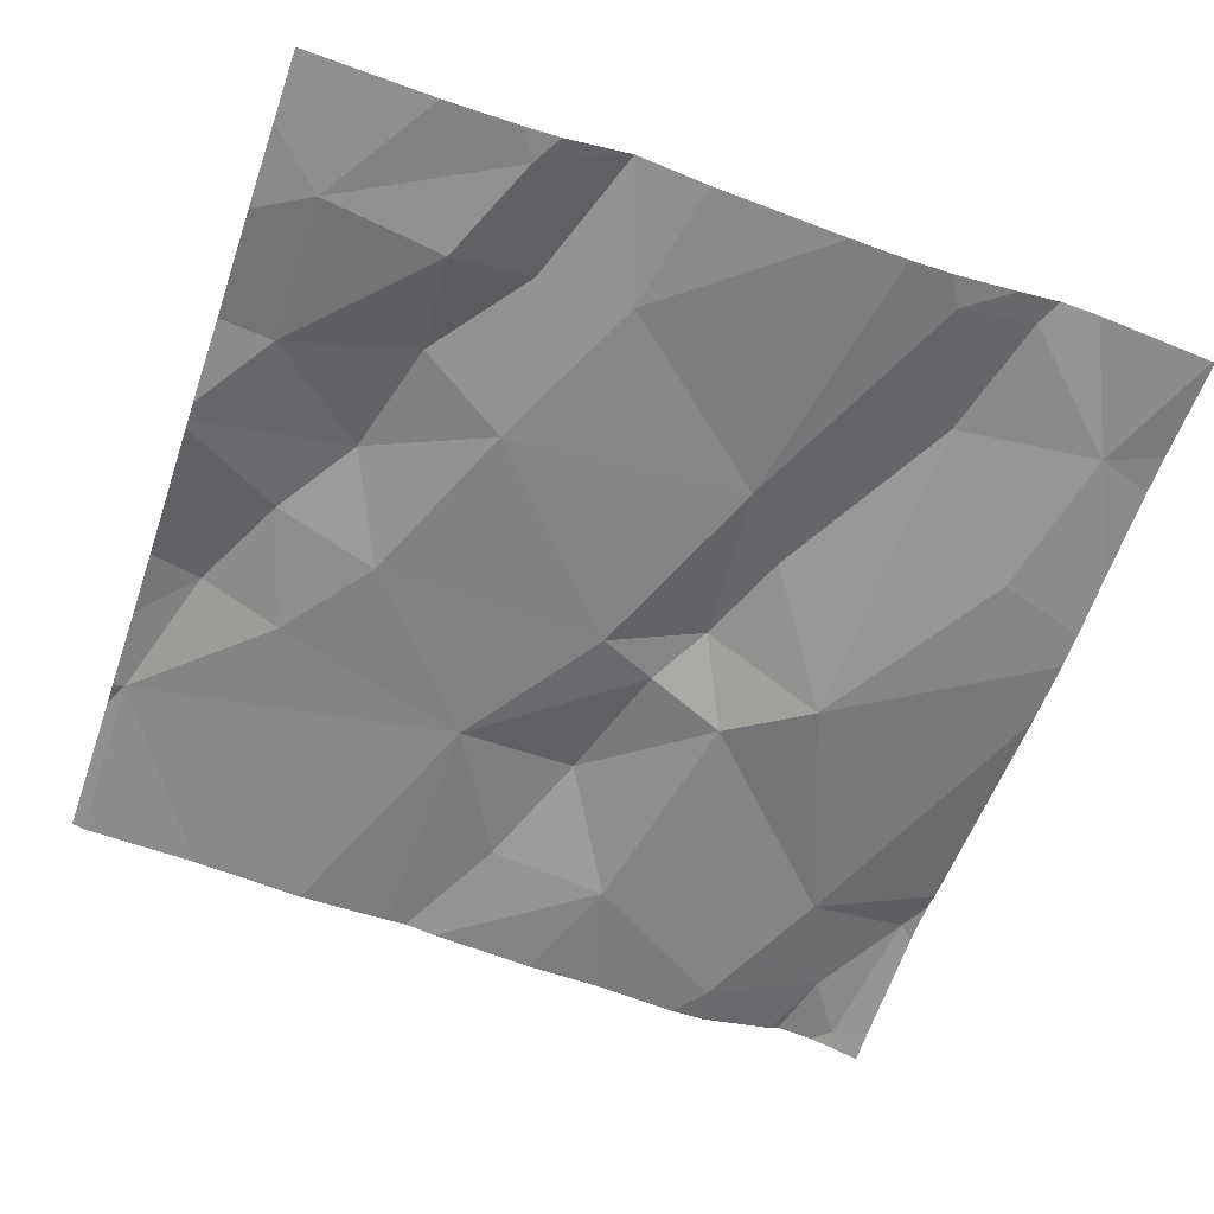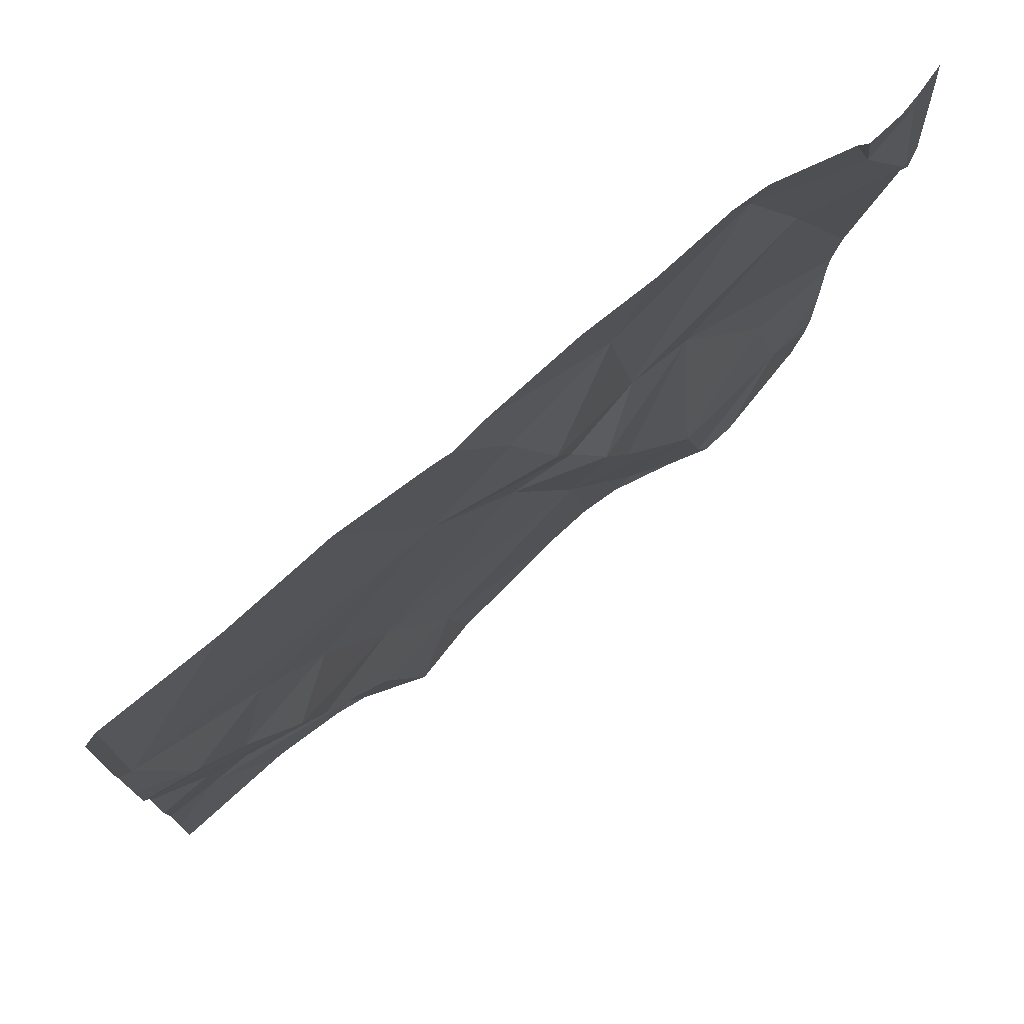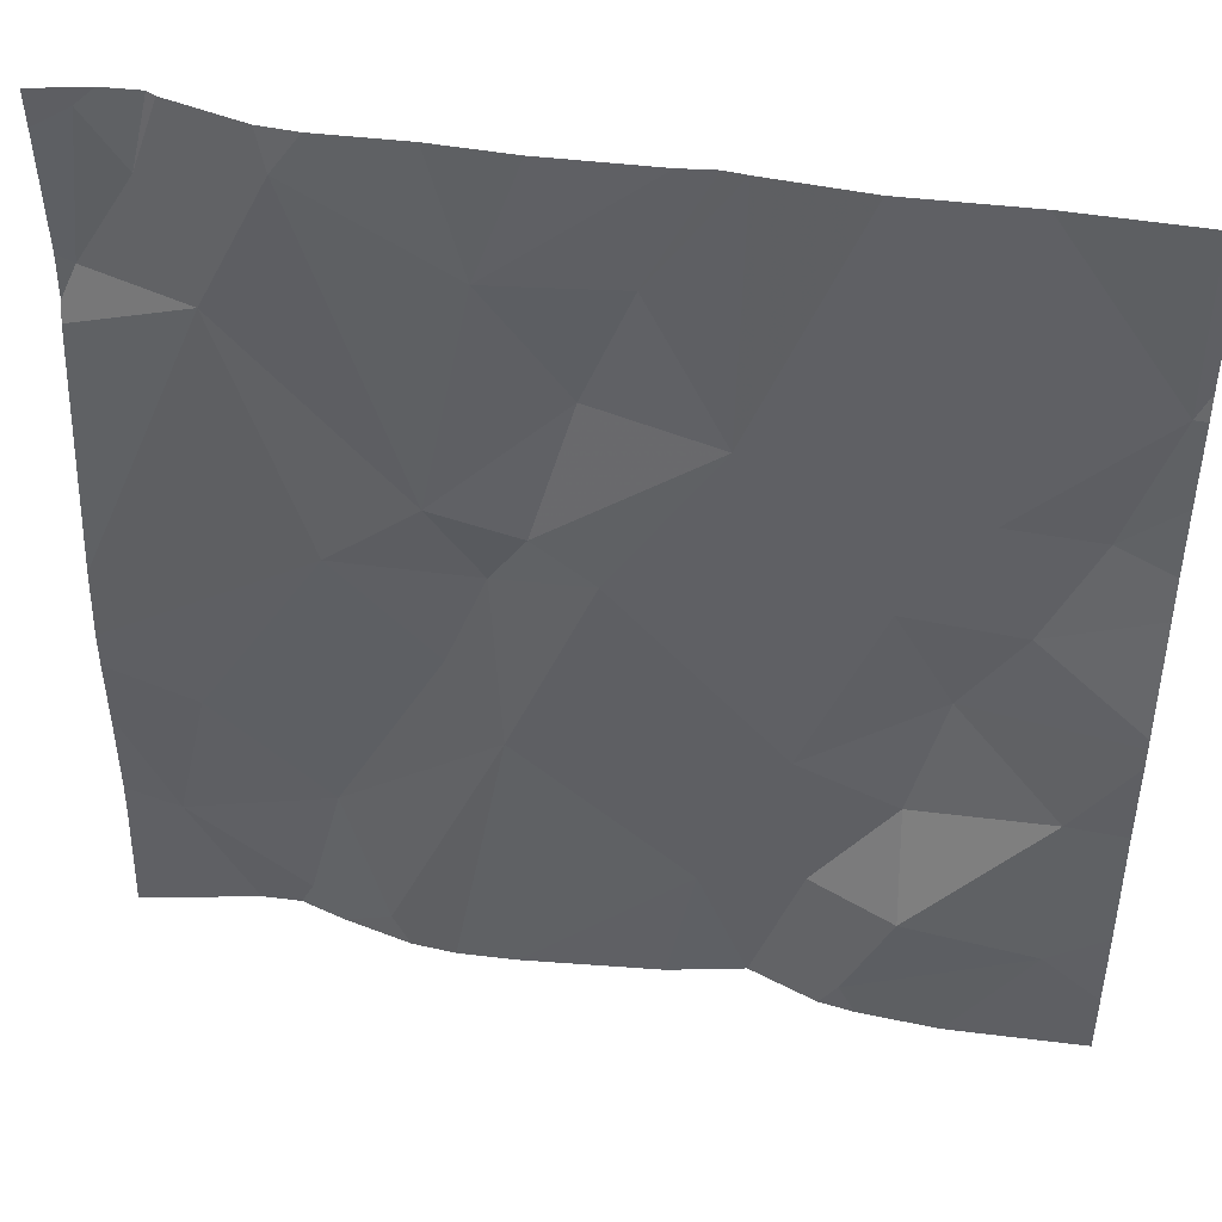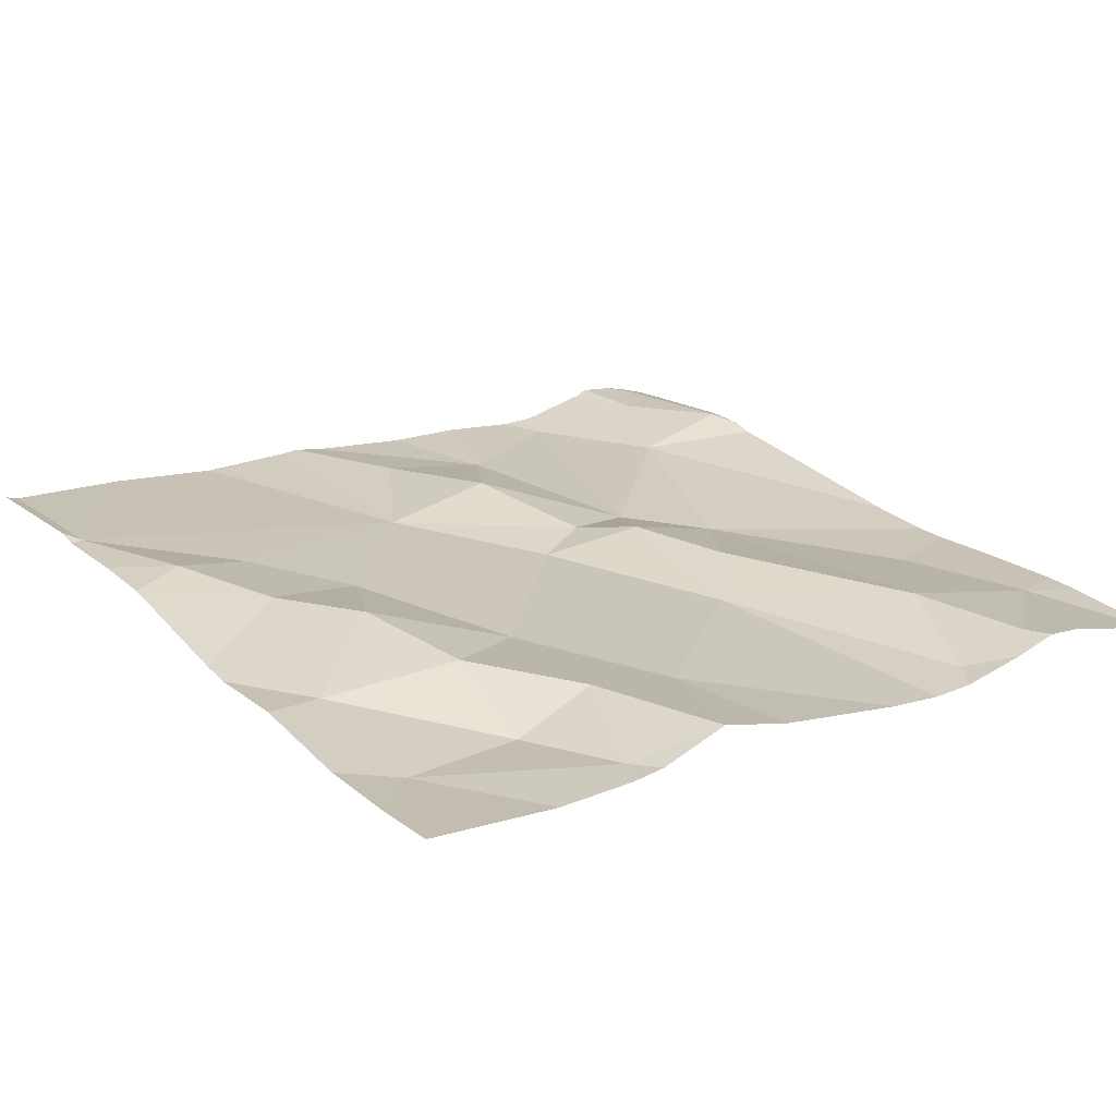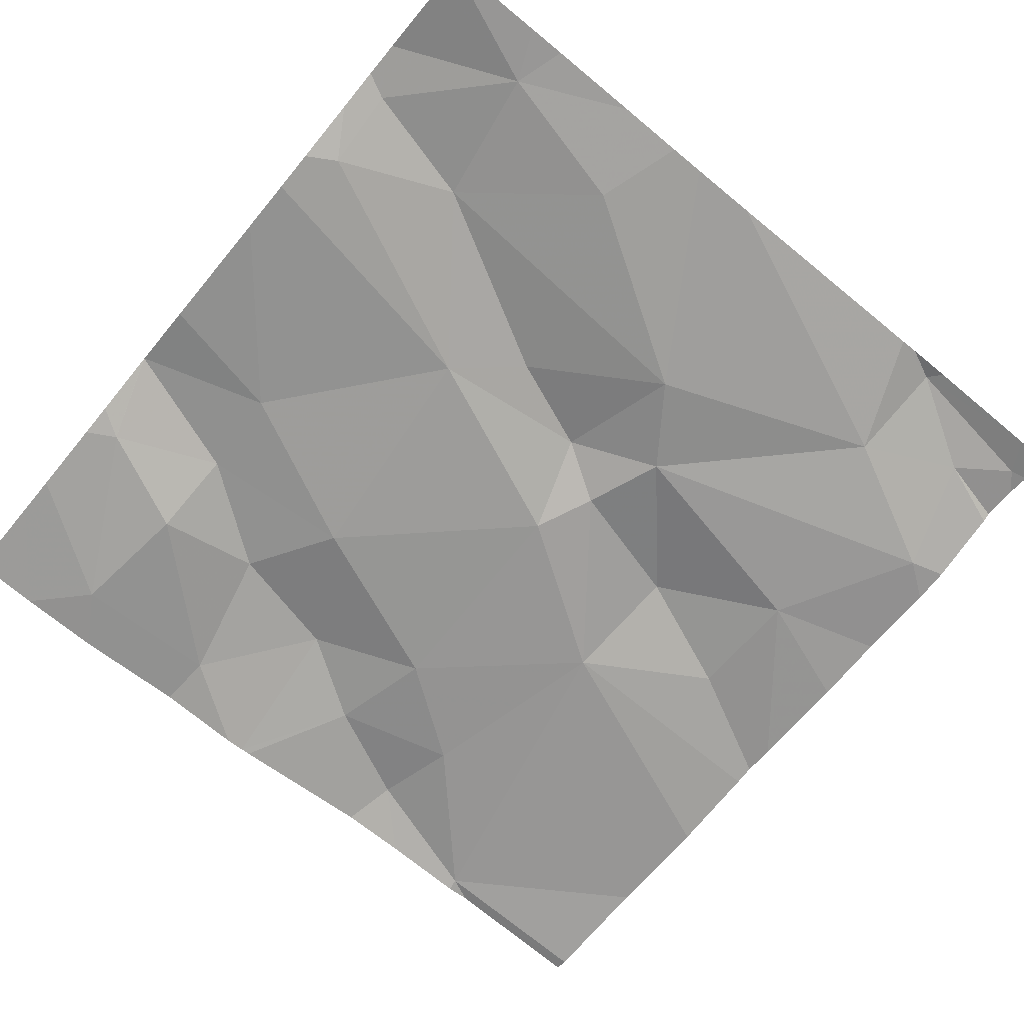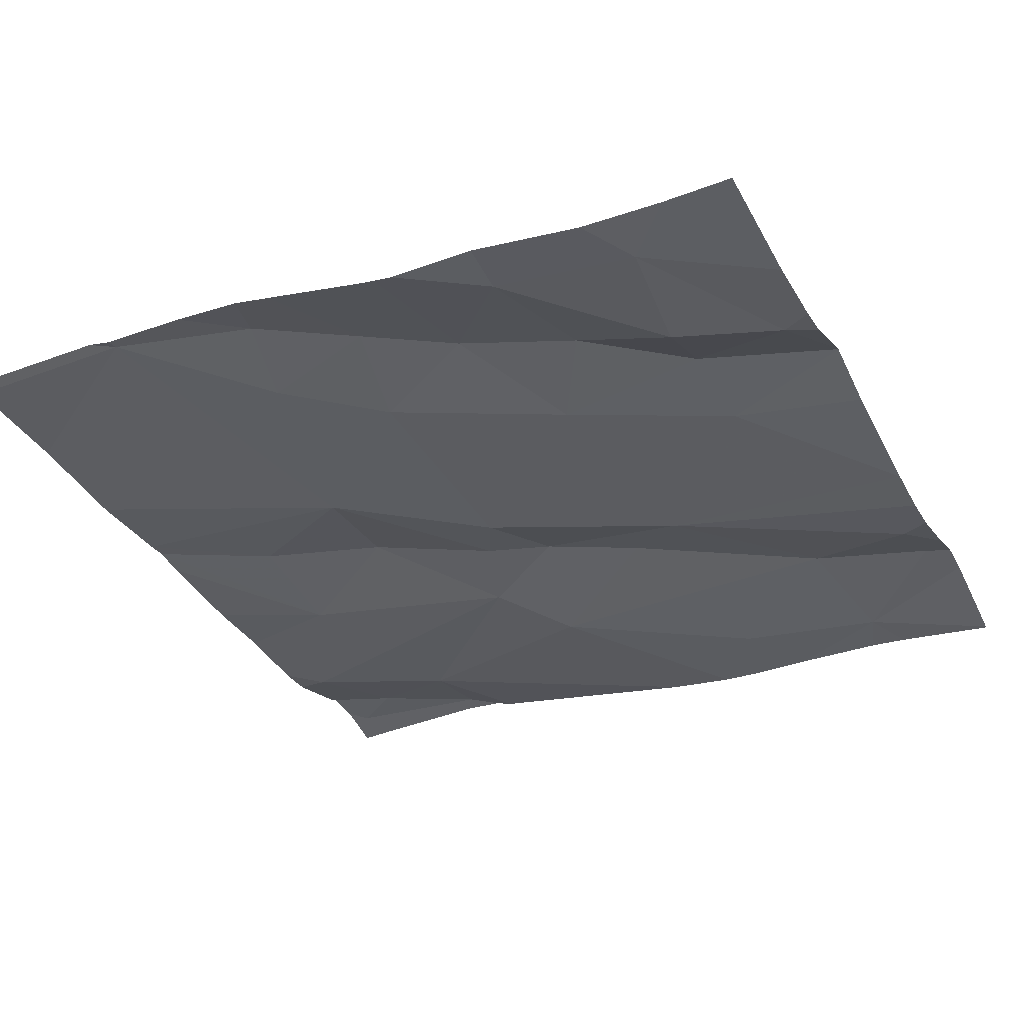
<metadata>
{"format":"obj","ext":"obj","renderer":"f3d","projection":"perspective","resolution":1024,"background":"white","views":[{"elev":-62.7,"azim":-19.1,"up":"+Z"},{"elev":75.7,"azim":-38.2,"up":"+Y"},{"elev":45.9,"azim":-167.8,"up":"+Y"},{"elev":20.3,"azim":-35.0,"up":"+Z"},{"elev":-72.2,"azim":50.4,"up":"+Z"},{"elev":-33.5,"azim":-64.1,"up":"+Z"}]}
</metadata>
<code>
v -99.91 282.2 501
v -99.39 281.6 501
v -99.8 282.2 501
v -100.3 282 501.1
v -99.39 281.5 501
v -100.3 281.3 501
v -99.39 281.7 501
v -100.3 281.5 501
v -99.39 281.5 501
v -100.3 281.8 501.1
v -100.2 281.7 501
v -100.2 281.8 501
v -100.2 281.6 501
v -100.1 282.2 501
v -99.47 282.1 501
v -99.43 282.2 501
v -99.41 282 501
v -100.2 281.2 501
v -99.39 281.2 501
v -100.1 281.7 501
v -99.86 281.7 501
v -100 281.5 501
v -99.83 281.9 501
v -99.97 281.9 501
v -99.89 282 501
v -99.97 282.2 501
v -99.95 281.4 501
v -99.5 282.2 501
v -99.45 281.4 501
v -100 281.2 501
v -99.95 282.2 501
v -100.1 281.4 501
v -100.1 281.2 501
v -100.1 281.4 501
v -100.1 281.5 501
v -99.49 281.5 501
v -100.2 282.2 501
v -99.71 281.8 501
v -99.79 281.8 501
v -99.58 282.2 501
v -99.75 281.7 501
v -99.71 281.6 501
v -99.77 281.5 501
v -99.6 281.4 501
v -99.42 281.2 501
v -99.62 281.7 501
v -99.52 282 501
v -99.57 281.2 501
v -99.51 281.2 501
v -99.93 281.2 501
v -99.75 282 501
v -99.6 282.1 501
v -99.66 281.3 501
v -100.3 282 501.1
v -100.3 282 501.1
v -100.3 281.3 501
v -100.3 281.4 501
v -100.3 281.5 501
v -100.3 281.8 501
v -100.3 281.8 501
v -100.3 281.6 501
v -100.3 281.6 501
v -100.3 281.9 501.1
v -100.3 281.6 501
v -100.3 282.2 501
v -99.39 281.9 501
v -99.39 281.9 501
v -99.39 282.1 501
v -99.39 282 501
v -99.39 281.4 501
v -99.39 281.3 501
v -99.78 281.2 501
v -100.1 281.2 501
v -100.1 281.2 501
v -99.55 281.2 501
v -99.6 281.2 501
v -100 281.2 501
v -100 281.2 501
v -99.72 281.2 501
v -99.68 281.2 501
v -100.2 281.2 501
v -100.3 281.2 501
v -99.39 281.2 501
v -99.72 282.2 501
v -99.62 282.2 501
v -99.42 282.2 501
v -99.45 282.2 501
v -99.49 282.2 501
v -100.3 282.2 501
v -100.3 282.2 501.1
v -99.39 282.2 501
v -99.39 282.2 501
f 68 16 17
f 87 16 86
f 57 8 58
f 11 10 59
f 10 12 4
f 61 13 62
f 10 4 54
f 67 17 66
f 66 47 7
f 16 15 17
f 21 20 22
f 24 23 25
f 4 12 24
f 18 56 81
f 62 11 64
f 86 16 68
f 4 24 14
f 85 52 40
f 33 32 6
f 34 27 22
f 35 8 32
f 36 29 5
f 32 8 6
f 39 38 23
f 41 39 21
f 43 42 41
f 10 11 12
f 26 25 31
f 29 36 44
f 47 46 2
f 27 43 22
f 49 48 75
f 23 38 51
f 46 36 9
f 33 6 18
f 35 13 8
f 51 25 23
f 38 52 51
f 46 41 42
f 21 39 24
f 42 44 46
f 44 36 46
f 44 48 29
f 75 53 76
f 34 32 33
f 32 34 35
f 77 33 78
f 53 43 79
f 38 39 41
f 21 22 43
f 11 20 12
f 17 47 66
f 52 15 28
f 84 52 85
f 86 68 91
f 47 52 38
f 43 27 72
f 44 42 43
f 68 17 69
f 13 35 22
f 13 22 20
f 20 11 13
f 23 24 39
f 21 43 41
f 22 35 34
f 46 38 41
f 73 33 74
f 84 51 52
f 24 20 21
f 38 46 47
f 44 43 53
f 72 27 50
f 49 29 48
f 48 44 53
f 20 24 12
f 40 52 28
f 30 34 77
f 15 47 17
f 28 15 88
f 31 51 1
f 15 16 87
f 52 47 15
f 54 4 55
f 19 29 45
f 55 4 65
f 56 6 57
f 7 47 2
f 2 46 9
f 57 6 8
f 30 27 34
f 58 8 61
f 3 51 84
f 59 10 63
f 60 11 59
f 9 36 5
f 61 8 13
f 5 29 70
f 62 13 11
f 63 10 54
f 50 27 30
f 64 11 60
f 1 51 3
f 31 25 51
f 18 6 56
f 69 17 67
f 70 29 71
f 45 29 49
f 71 29 19
f 74 33 18
f 26 24 25
f 75 48 53
f 76 53 80
f 77 34 33
f 37 4 14
f 78 33 73
f 14 24 26
f 79 43 72
f 80 53 79
f 65 4 37
f 81 56 82
f 83 71 19
f 88 15 87
f 89 55 65
f 90 55 89
f 91 68 92

</code>
